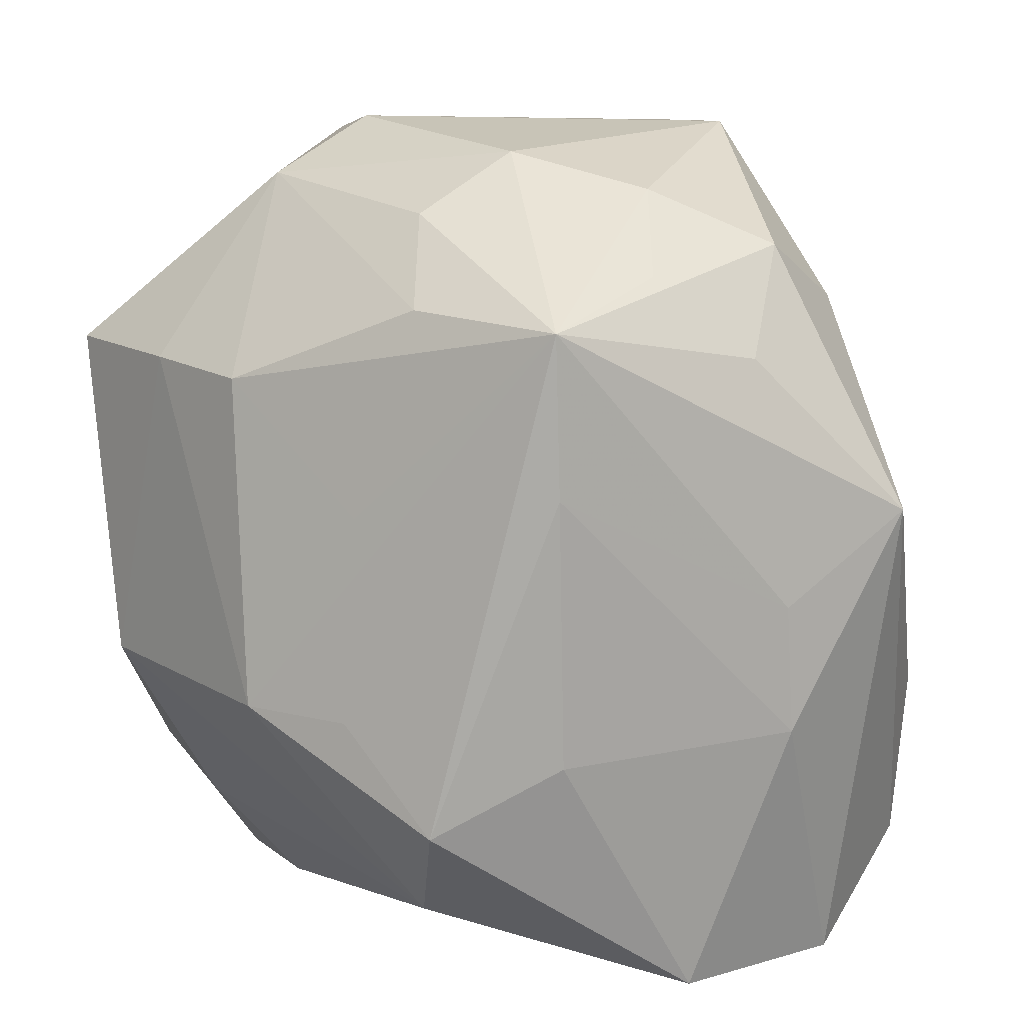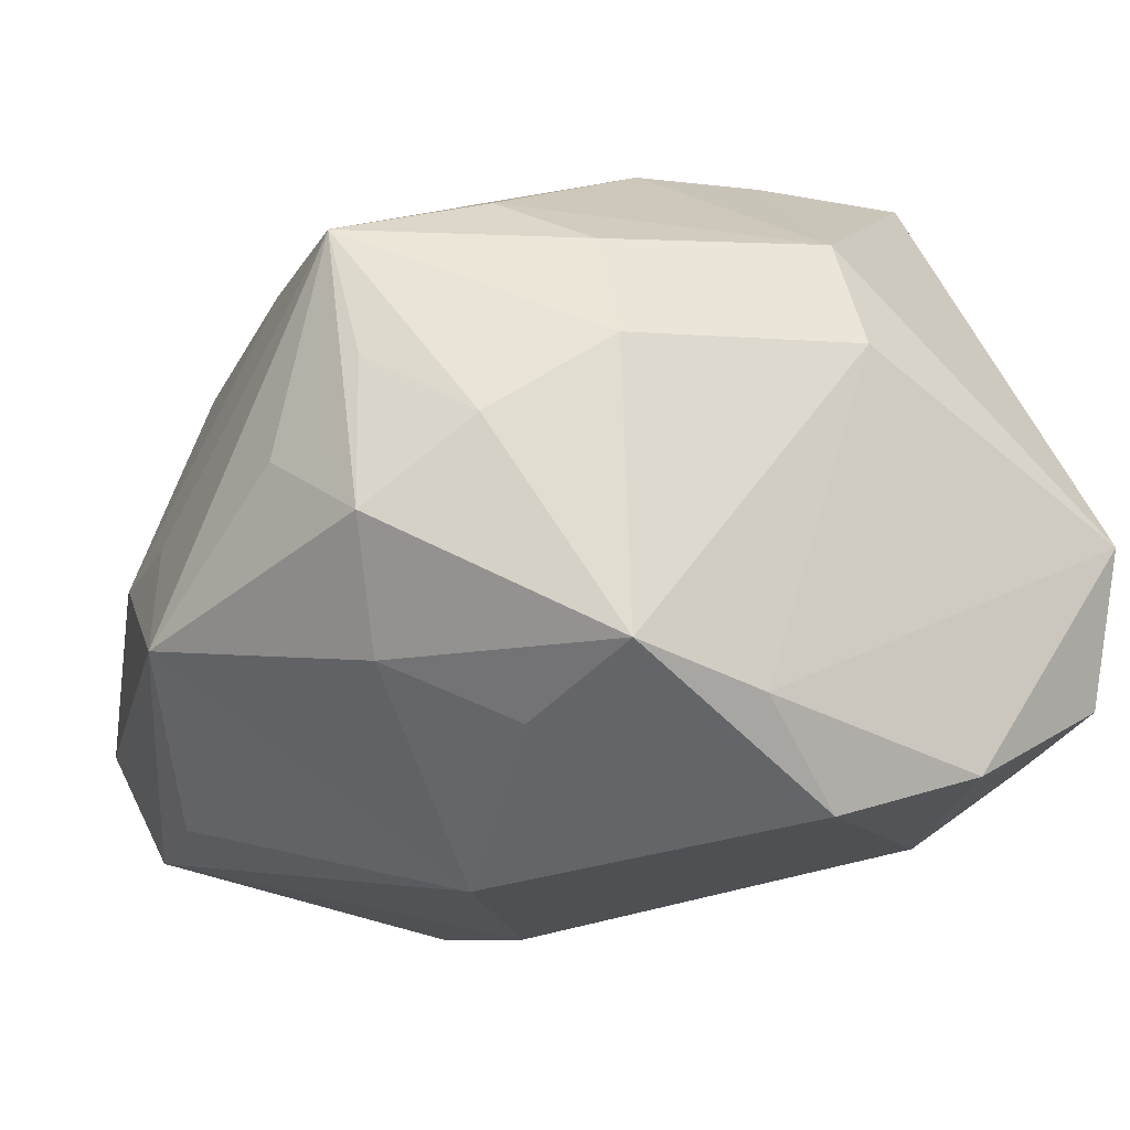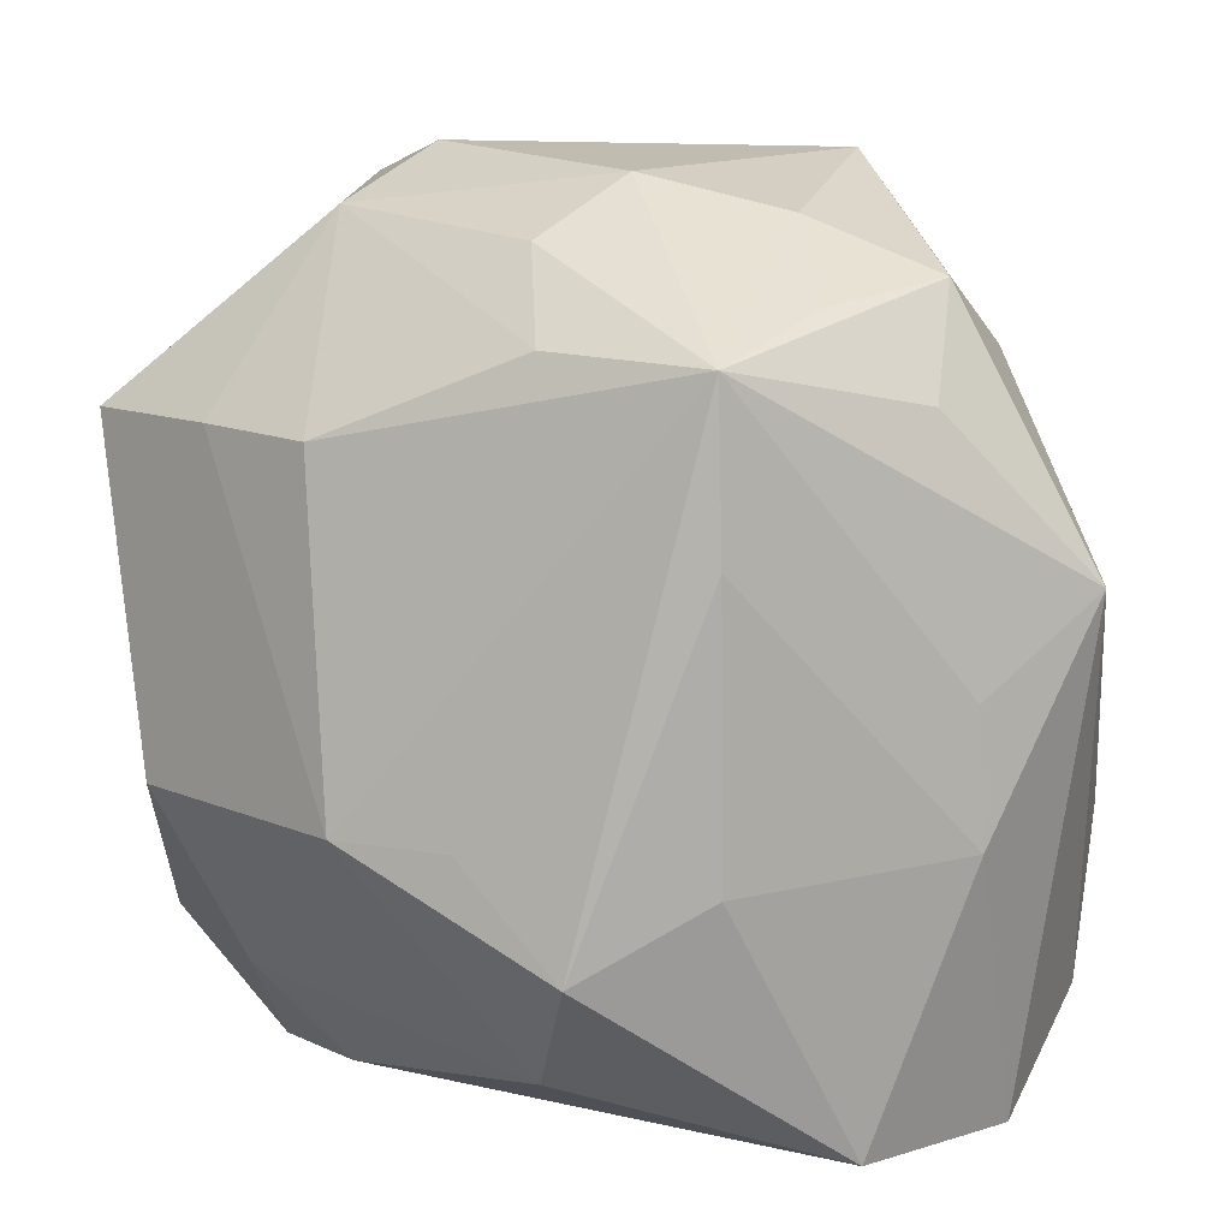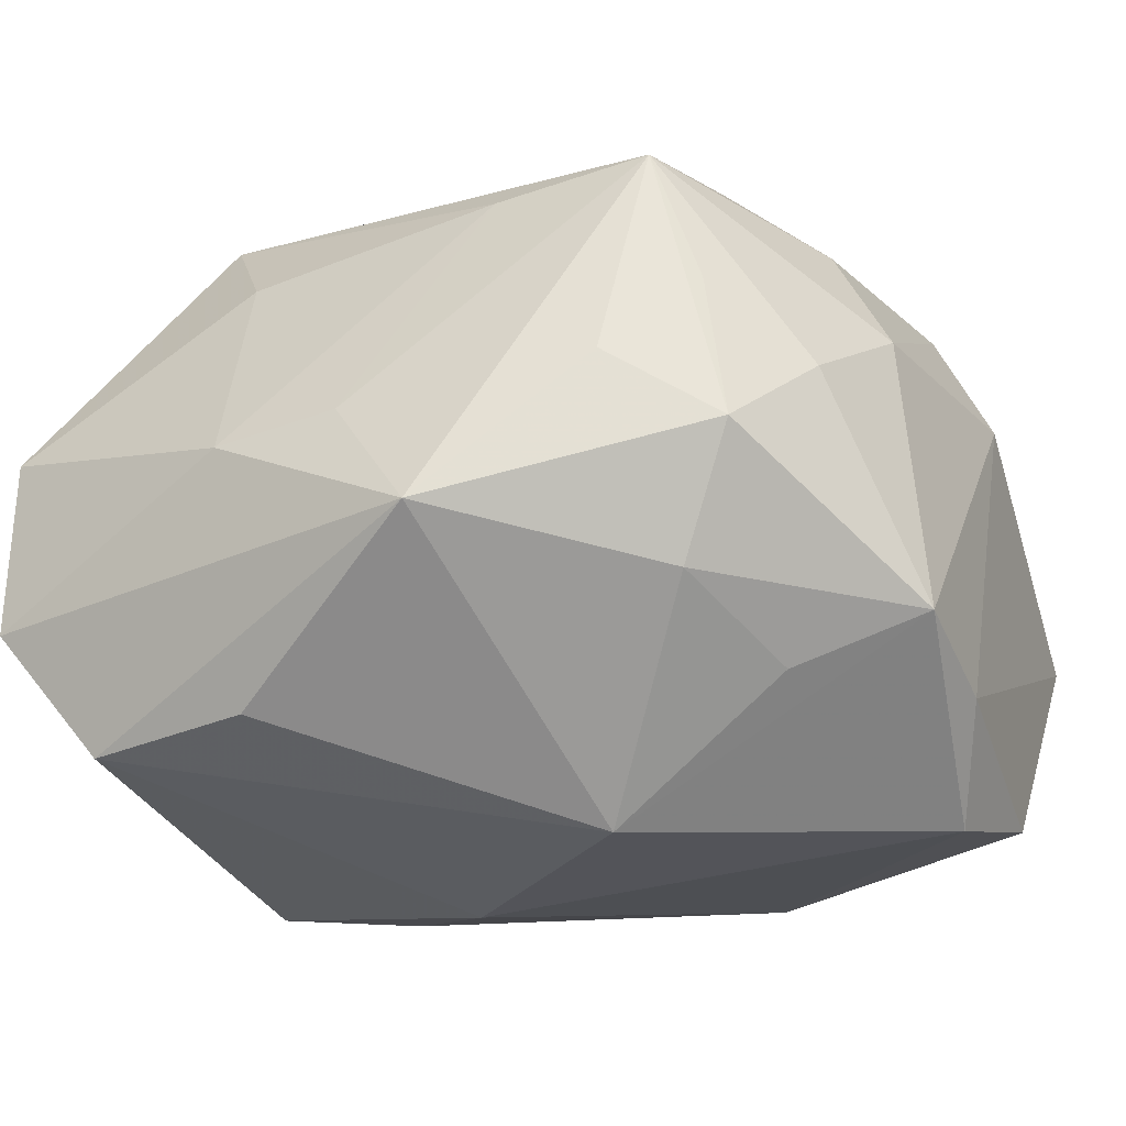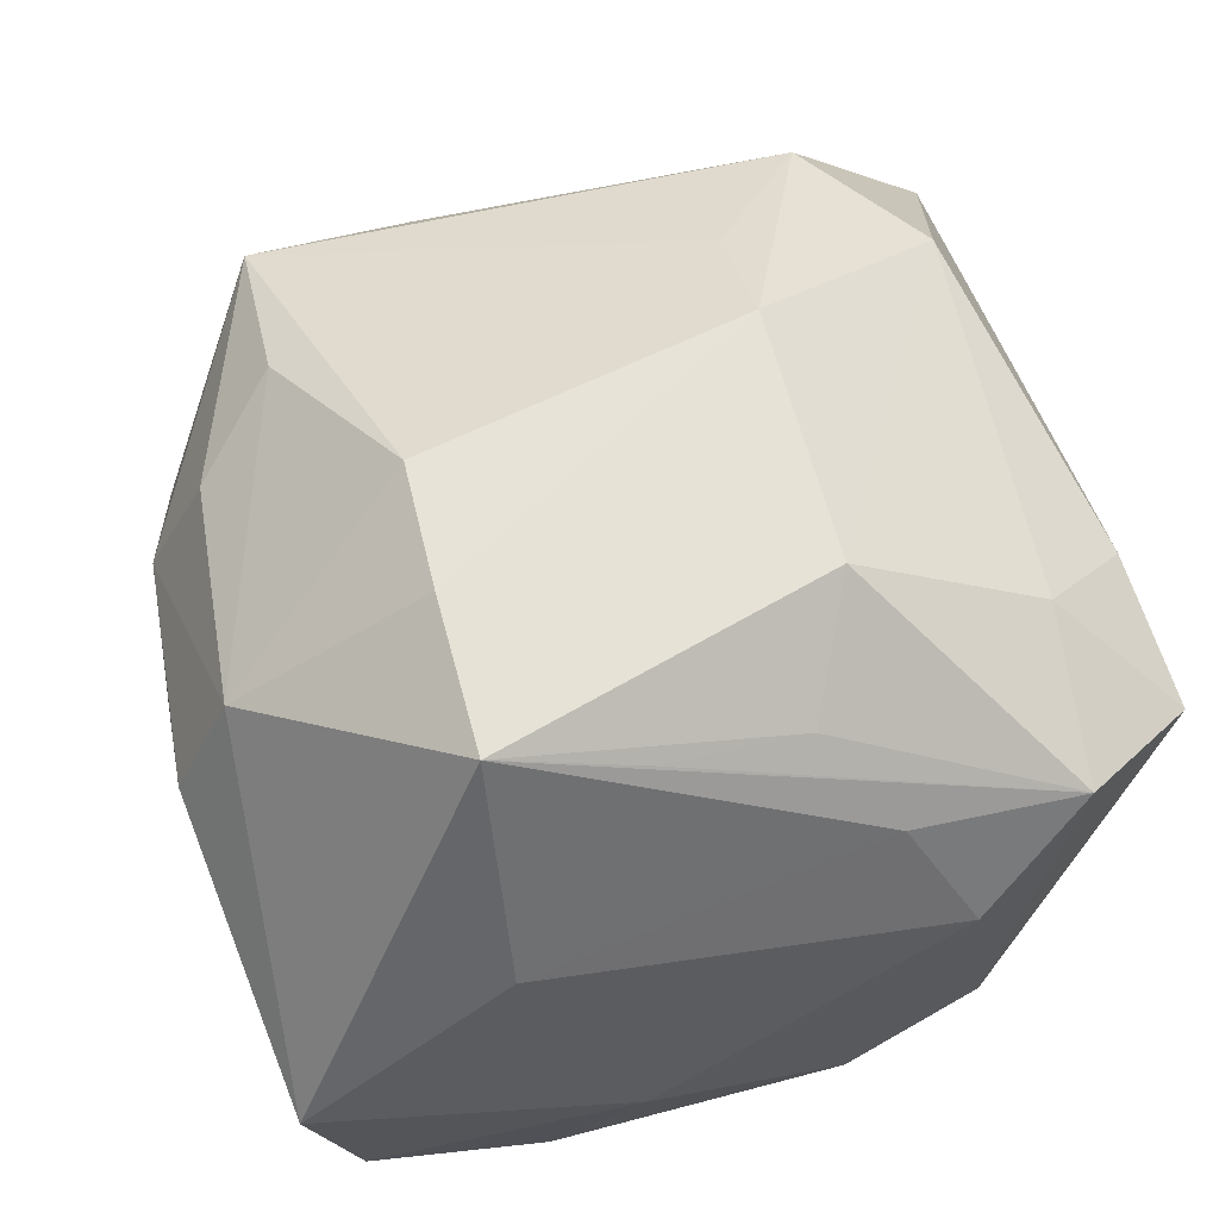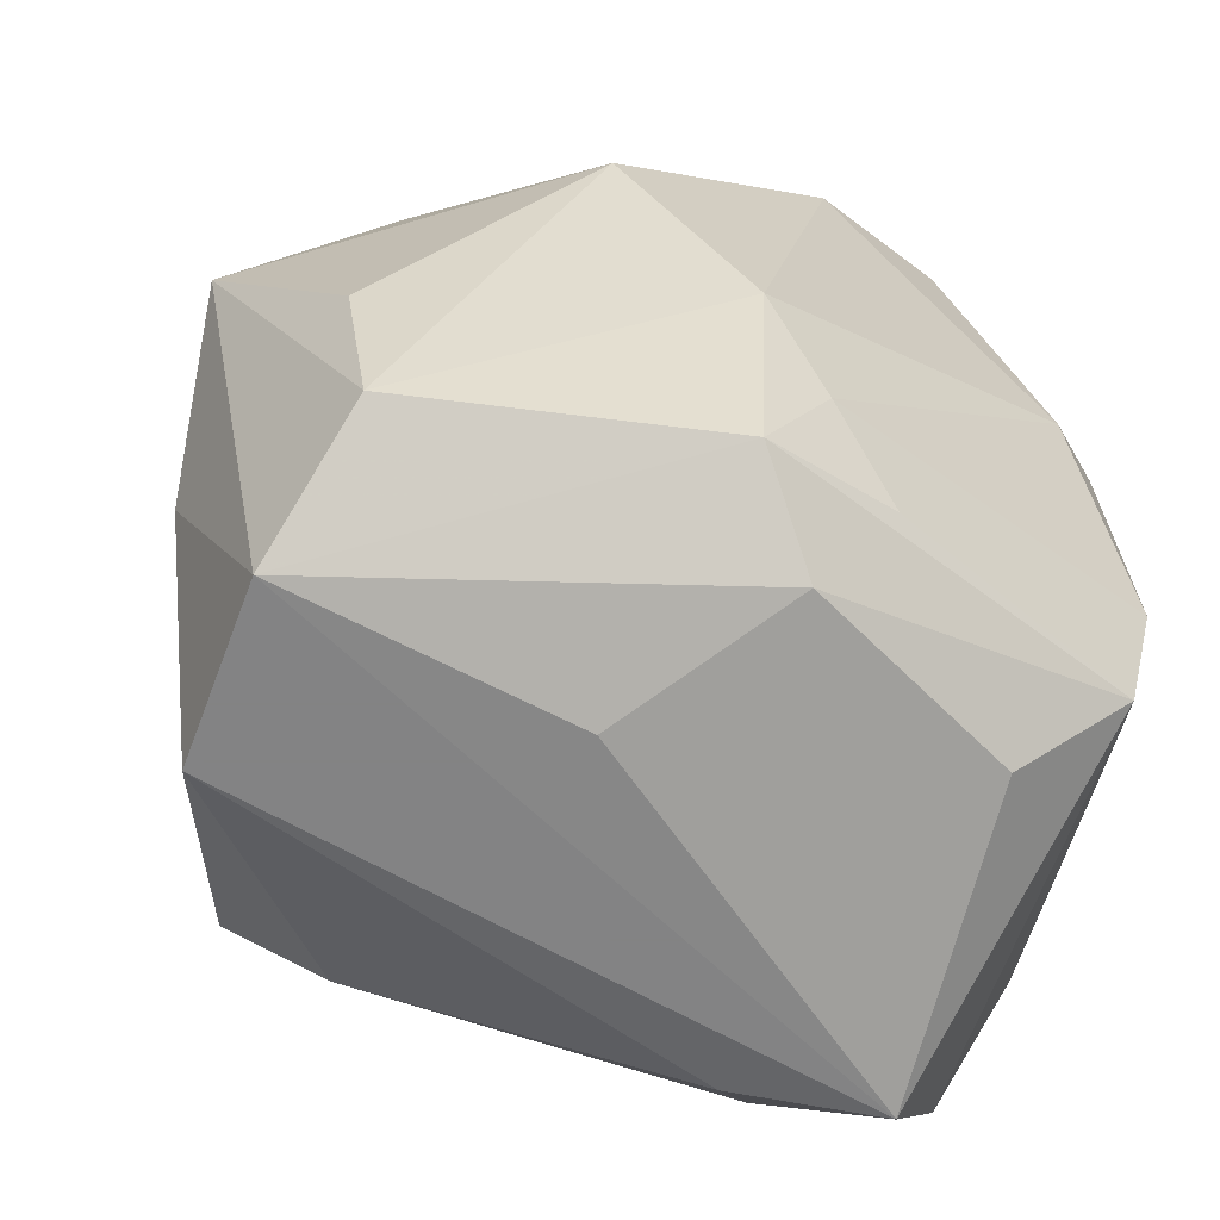
<metadata>
{"format":"obj","ext":"obj","renderer":"f3d","projection":"perspective","resolution":1024,"background":"white","views":[{"elev":11.2,"azim":52.1,"up":"+Y"},{"elev":-16.1,"azim":156.7,"up":"+Z"},{"elev":8.0,"azim":46.5,"up":"+Y"},{"elev":-26.4,"azim":115.0,"up":"+Z"},{"elev":61.3,"azim":-107.1,"up":"+Z"},{"elev":-61.1,"azim":157.7,"up":"+Y"}]}
</metadata>
<code>
v -0.02853 0.01627 0.01147
v -0.01673 0.03113 -0.02081
v 0.02021 0.02905 0.001629
v 0.01305 0.009856 -0.0276
v 0.02815 -0.01175 -0.02057
v 0.002706 -0.005582 -0.02839
v -0.005811 0.02972 -0.02422
v 0.02823 0.01982 0.01708
v -0.02888 -0.02271 0.01664
v 0.02744 0.02496 -0.005033
v 0.02886 -0.03256 -0.01079
v -0.0226 0.005367 0.02537
v -0.01612 -0.02433 0.01956
v 0.01462 0.02384 -0.01838
v -0.006829 0.02961 0.01792
v 0.0336 -0.001978 -0.001296
v 0.01325 0.004878 0.02452
v 0.02802 0.007508 0.01652
v -0.03254 -0.01419 0.009855
v -0.03254 0.008517 -0.006849
v -0.01146 -0.03175 0.01408
v -0.02828 -0.01876 -0.01619
v 0.002551 -0.02273 -0.02611
v -0.02836 0.03198 -0.003086
v 0.02687 -0.01328 0.01512
v -0.0025 -0.01344 -0.02634
v 0.02844 -0.03256 0.003602
v -0.02053 0.01572 0.02836
v -0.02405 0.008896 -0.02171
v 0.03602 0.004855 -0.011
v -0.008421 0.01524 0.02842
v 0.01359 -0.01081 0.0259
v 0.01101 0.03173 0.007796
v 0.01398 -0.02709 0.0188
v 0.02103 -0.01868 0.02331
v 0.006104 -0.03236 -0.008172
v -0.003142 -0.0275 -0.02002
v -0.01455 -0.009806 0.0293
v 0.02686 0.02314 0.006753
v -0.02276 -0.03256 0.01131
v 0.03351 -0.01183 -0.002057
v 0.03112 0.01694 0.0002663
v -0.03071 -0.007474 -0.01716
v -0.007983 -0.02012 -0.02344
v 0.005276 -0.01066 0.02928
v 0.02627 -0.02507 -0.02091
v 0.02422 0.02015 -0.01405
v -0.02832 -0.00987 0.01782
v 0.01101 0.03349 -0.01422
v 0.01077 0.02728 0.01643
v 0.0009674 0.03322 -0.01692
v -0.02279 -0.005338 0.02397
v -0.0205 -0.0263 -0.01208
v 0.01606 0.02068 0.02085
v -0.03031 0.01505 -0.01612
v 0.00172 0.01455 0.02793
v -0.02836 0.02818 -0.01454
v -0.007196 0.03395 0.008857
f 20 43 19
f 36 40 37
f 22 19 43
f 55 43 20
f 4 46 6
f 7 4 6
f 30 4 47
f 42 8 30
f 49 4 7
f 8 39 3
f 8 54 56
f 15 56 54
f 58 24 15
f 15 24 28
f 28 24 1
f 1 24 20
f 20 19 1
f 52 38 28
f 5 4 30
f 30 46 5
f 5 46 4
f 30 8 16
f 16 41 30
f 32 8 45
f 45 35 32
f 32 35 8
f 40 27 21
f 21 13 40
f 8 35 18
f 18 16 8
f 41 16 18
f 11 41 27
f 11 27 40
f 40 36 11
f 11 36 37
f 11 46 30
f 30 41 11
f 37 40 53
f 53 22 37
f 40 22 53
f 20 24 57
f 57 55 20
f 37 22 23
f 23 6 46
f 23 11 37
f 46 11 23
f 51 24 58
f 58 49 51
f 51 49 7
f 14 47 4
f 4 49 14
f 14 49 47
f 50 54 8
f 50 15 54
f 33 49 58
f 33 3 49
f 58 15 33
f 15 50 33
f 8 3 33
f 33 50 8
f 47 49 10
f 49 3 10
f 30 47 10
f 10 42 30
f 10 3 39
f 10 39 8
f 8 42 10
f 45 8 17
f 17 56 45
f 8 56 17
f 31 15 28
f 56 15 31
f 45 56 31
f 31 38 45
f 28 38 31
f 12 52 28
f 38 52 9
f 40 13 9
f 9 13 38
f 9 22 40
f 19 22 9
f 52 12 9
f 9 12 28
f 13 21 34
f 34 35 45
f 27 35 34
f 34 21 27
f 45 38 34
f 38 13 34
f 25 35 27
f 25 18 35
f 27 41 25
f 41 18 25
f 43 55 29
f 7 6 29
f 55 57 29
f 44 22 43
f 44 23 22
f 48 9 28
f 19 9 48
f 28 1 48
f 48 1 19
f 7 29 2
f 2 29 57
f 2 57 24
f 2 51 7
f 24 51 2
f 43 29 26
f 26 44 43
f 26 29 6
f 6 23 26
f 23 44 26

</code>
